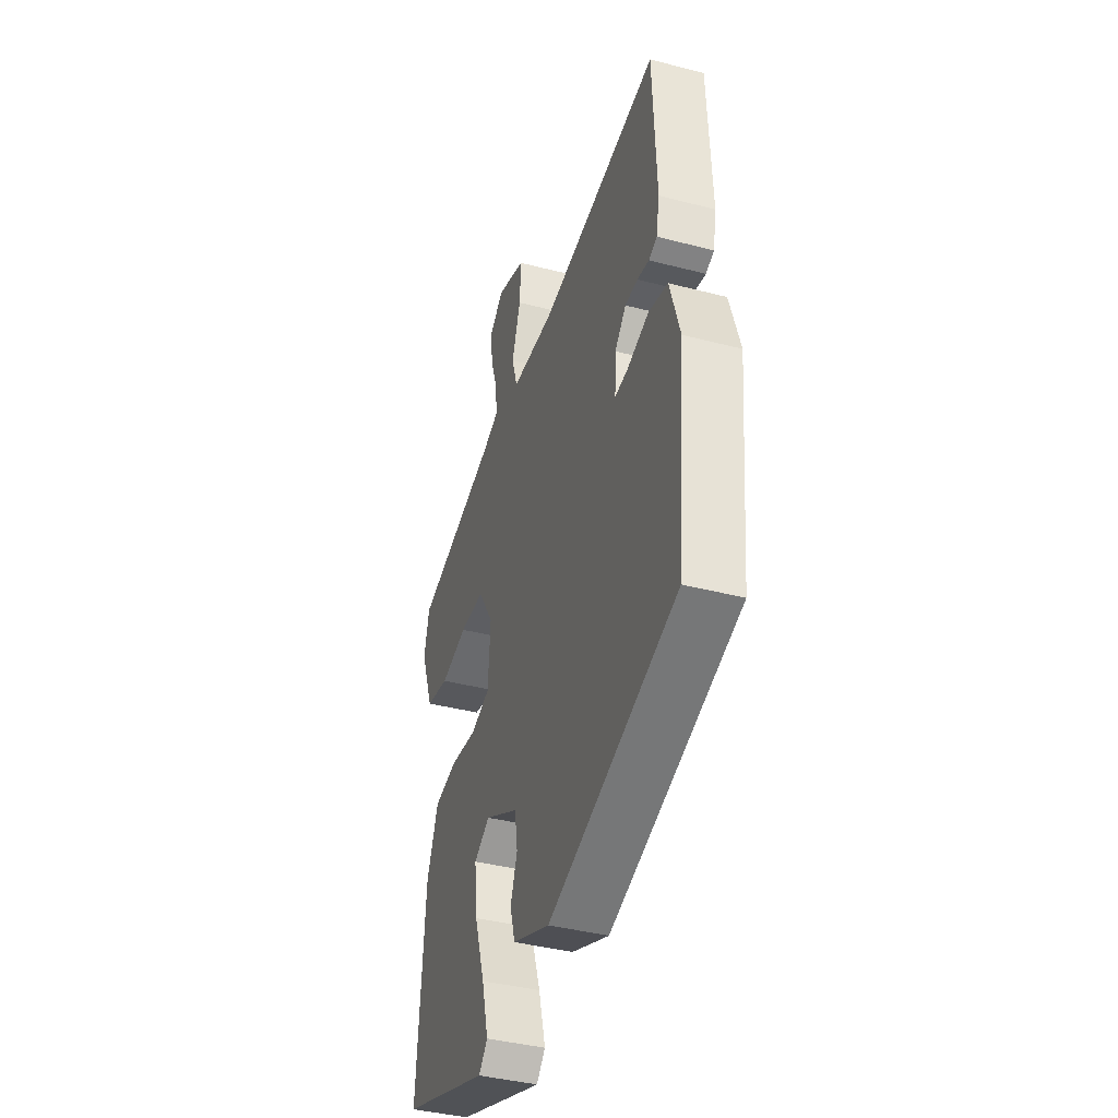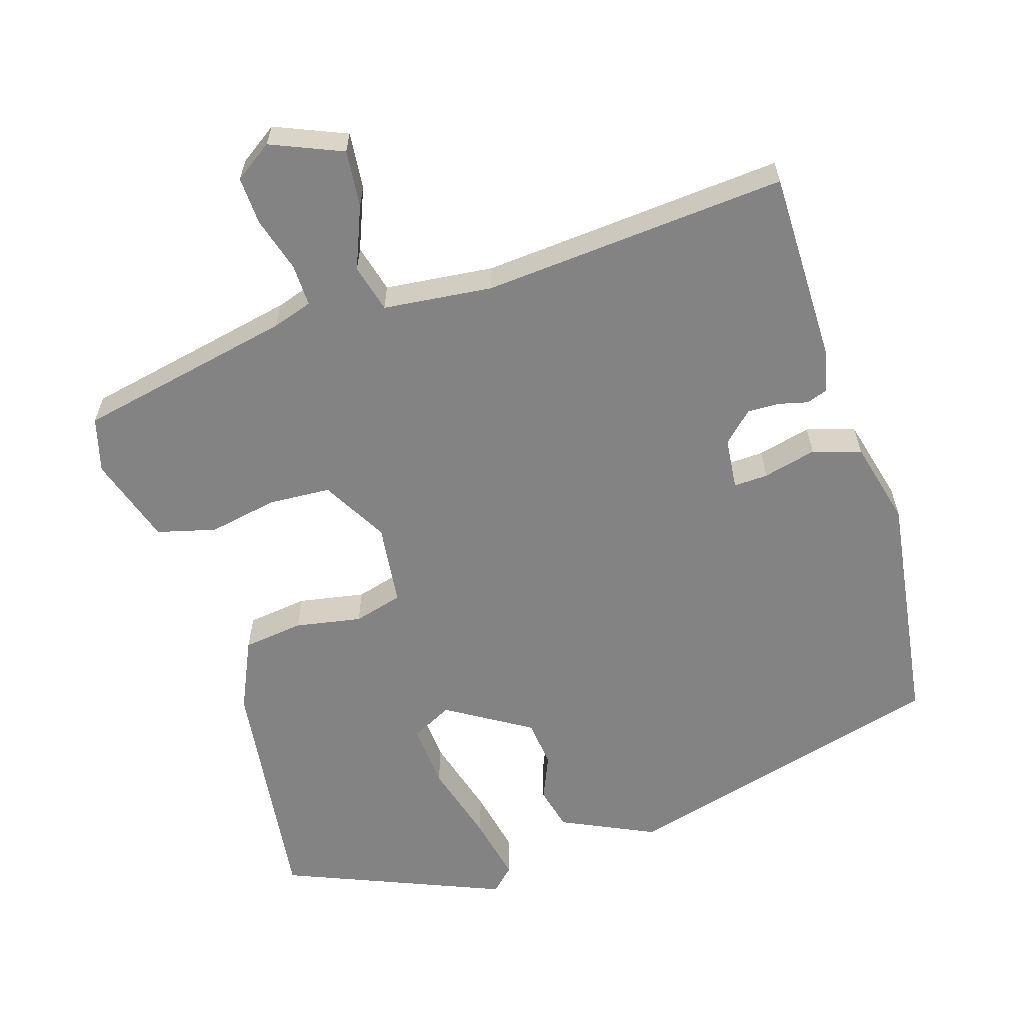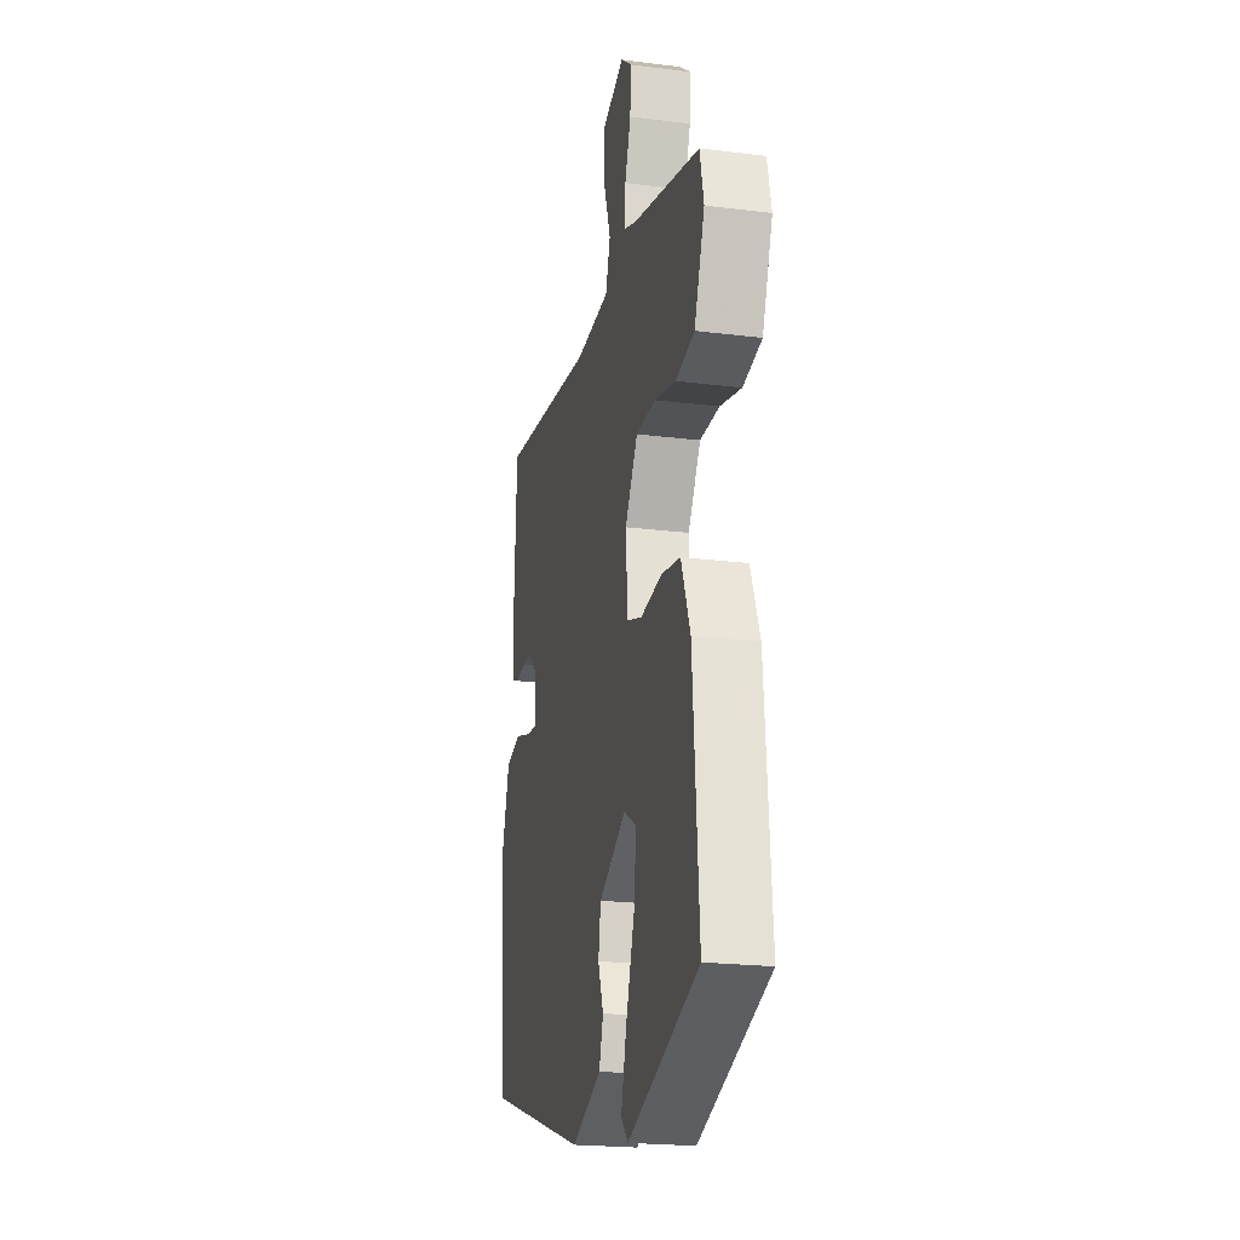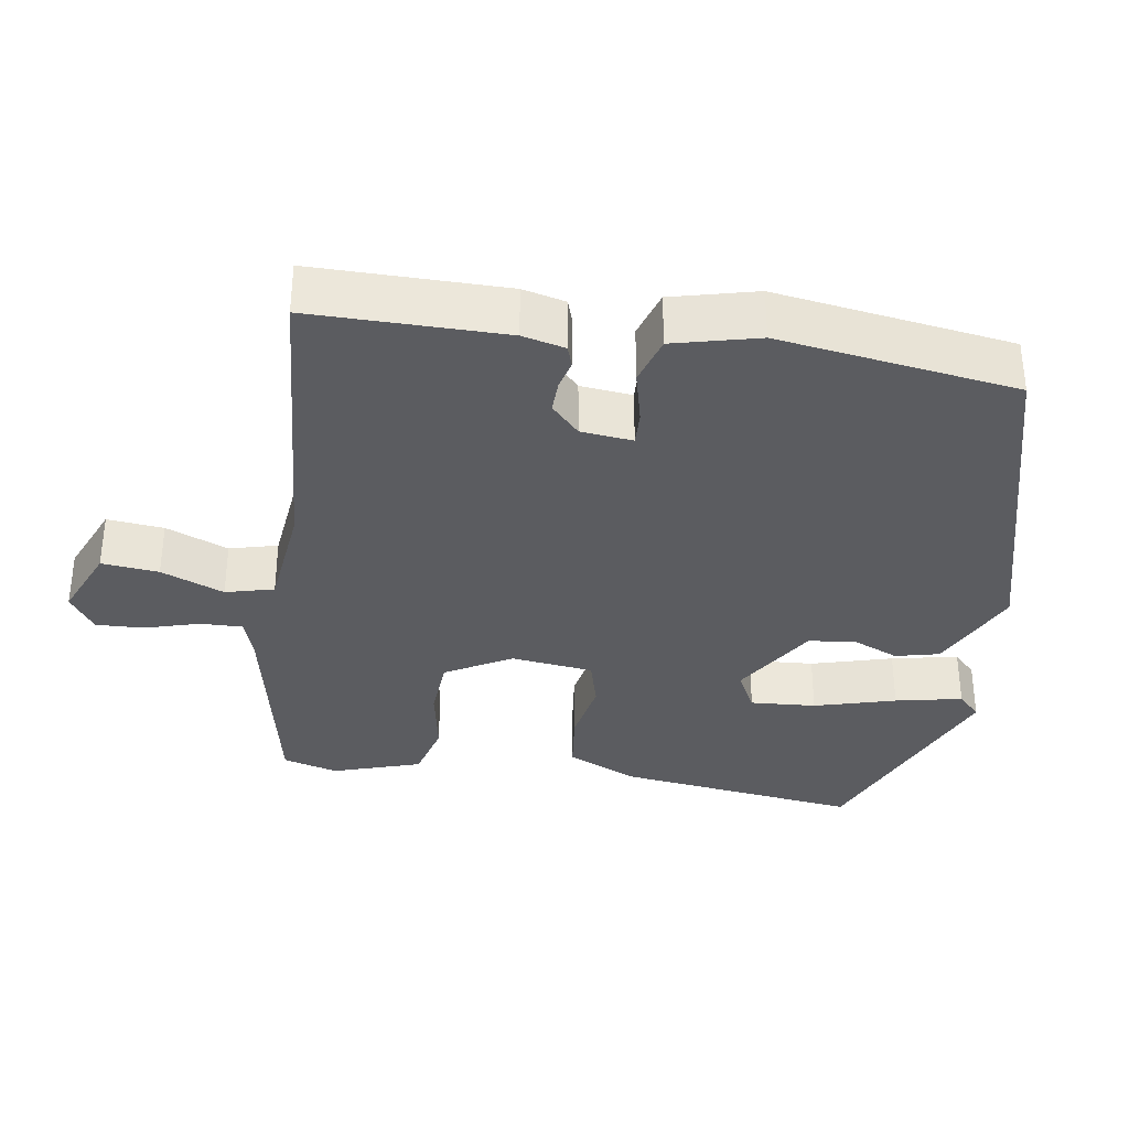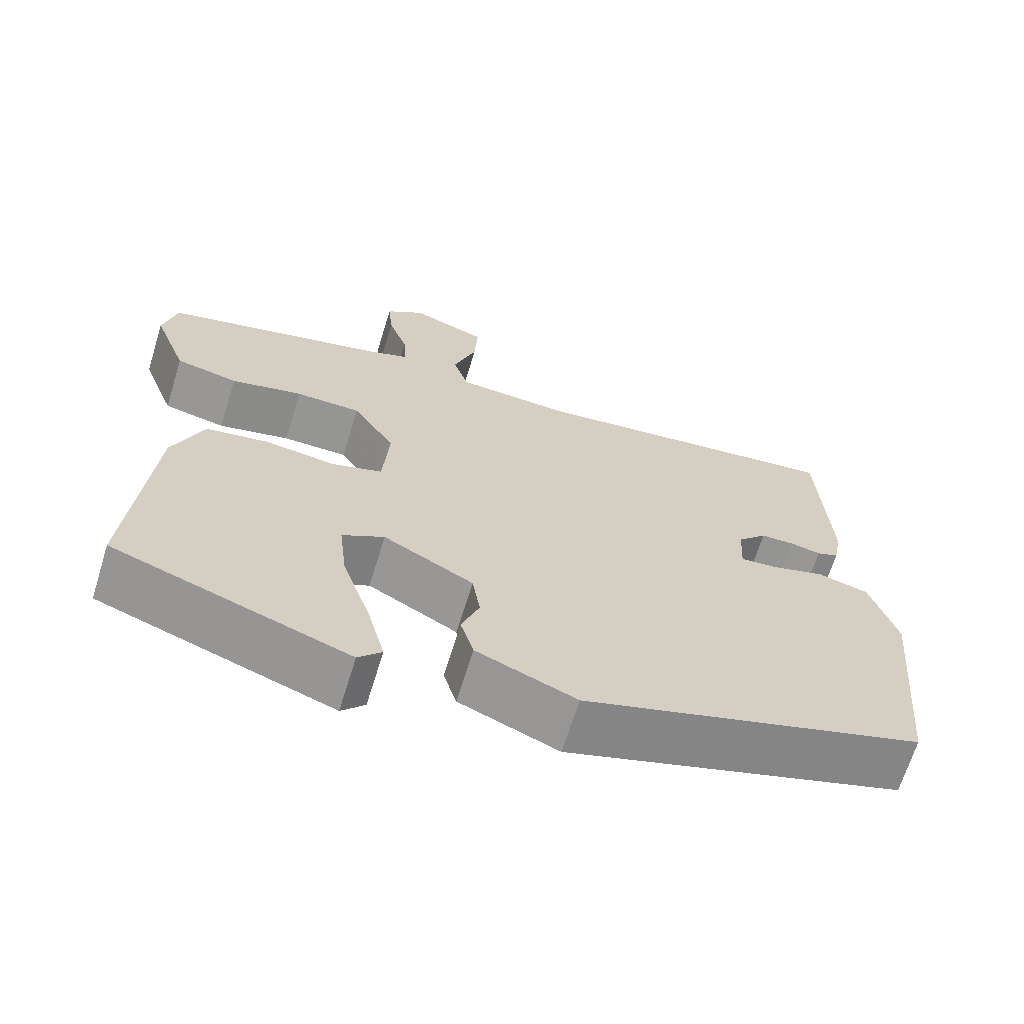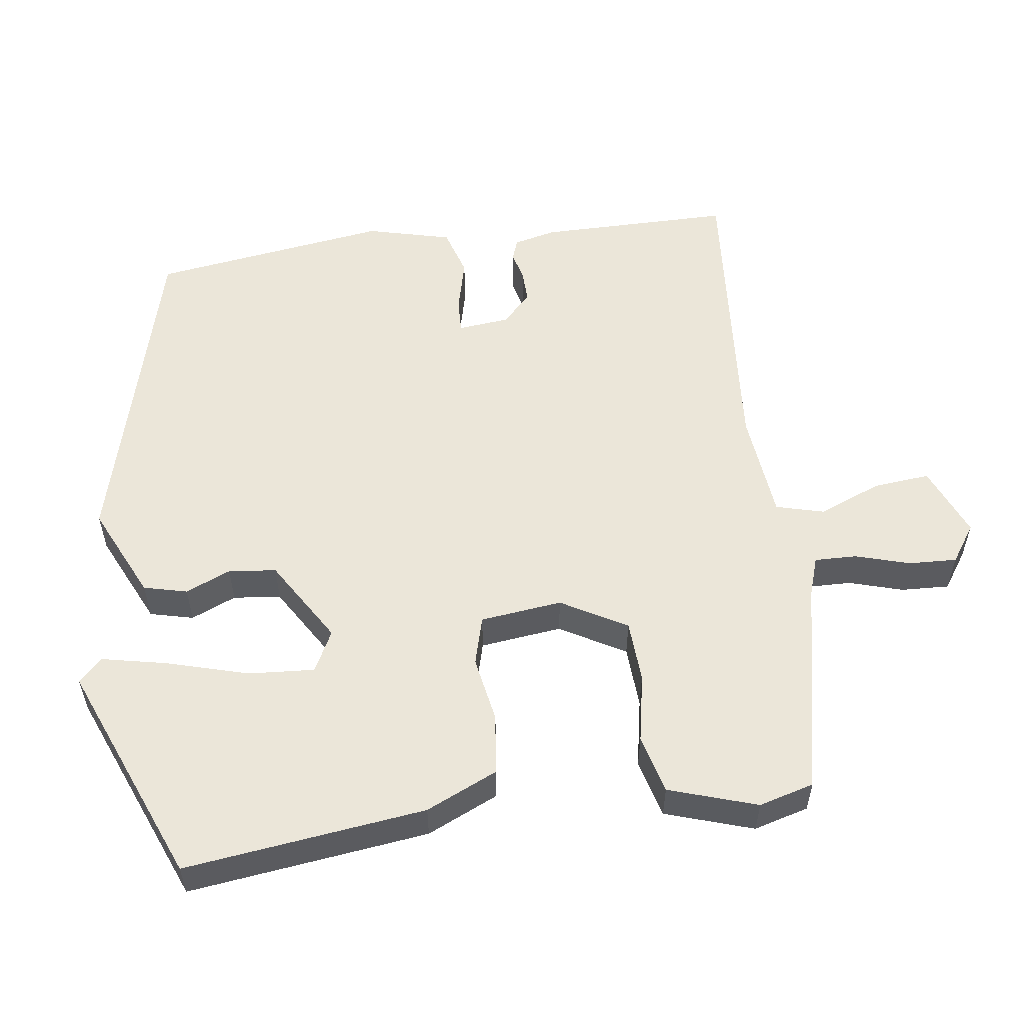
<metadata>
{"format":"obj","ext":"obj","renderer":"f3d","projection":"perspective","resolution":1024,"background":"white","views":[{"elev":-39.9,"azim":72.2,"up":"+Z"},{"elev":-61.1,"azim":14.7,"up":"+Y"},{"elev":-21.3,"azim":-102.6,"up":"+Z"},{"elev":-34.7,"azim":78.4,"up":"+Y"},{"elev":-67.2,"azim":-17.2,"up":"+Z"},{"elev":55.7,"azim":-100.3,"up":"+Y"}]}
</metadata>
<code>
v -0.527 0.07 0.402
v -0.238 0.07 0.476
v -0.185 0.07 0.496
v -0.189 0.07 0.553
v -0.214 0.07 0.625
v -0.22 0.07 0.69
v -0.171 0.07 0.727
v -0.073 0.07 0.691
v -0.077 0.07 0.614
v -0.107 0.07 0.528
v -0.087 0.07 0.464
v 0.061 0.07 0.455
v 0.47 0.07 0.506
v 0.482 0.07 0.246
v 0.471 0.07 0.188
v 0.443 0.07 0.177
v 0.403 0.07 0.185
v 0.36 0.07 0.184
v 0.322 0.07 0.144
v 0.318 0.07 0.074
v 0.364 0.07 0.078
v 0.435 0.07 0.099
v 0.501 0.07 0.082
v 0.535 0.07 -0.031
v 0.504 0.07 -0.353
v 0.066 0.07 -0.492
v -0.062 0.07 -0.439
v -0.079 0.07 -0.381
v -0.056 0.07 -0.319
v -0.066 0.07 -0.255
v -0.182 0.07 -0.191
v -0.236 0.07 -0.222
v -0.226 0.07 -0.31
v -0.19 0.07 -0.418
v -0.167 0.07 -0.507
v -0.197 0.07 -0.539
v -0.499 0.07 -0.431
v -0.473 0.07 -0.104
v -0.434 0.07 -0.006
v -0.353 0.07 0.008
v -0.263 0.07 -0.004
v -0.198 0.07 0.017
v -0.19 0.07 0.128
v -0.244 0.07 0.214
v -0.328 0.07 0.215
v -0.42 0.07 0.193
v -0.5 0.07 0.21
v -0.544 0.07 0.327
v -0.527 0 0.402
v -0.238 0 0.476
v -0.185 0 0.496
v -0.189 0 0.553
v -0.214 0 0.625
v -0.22 0 0.69
v -0.171 0 0.727
v -0.073 0 0.691
v -0.077 0 0.614
v -0.107 0 0.528
v -0.087 0 0.464
v 0.061 0 0.455
v 0.47 0 0.506
v 0.482 0 0.246
v 0.471 0 0.188
v 0.443 0 0.177
v 0.403 0 0.185
v 0.36 0 0.184
v 0.322 0 0.144
v 0.318 0 0.074
v 0.364 0 0.078
v 0.435 0 0.099
v 0.501 0 0.082
v 0.535 0 -0.031
v 0.504 0 -0.353
v 0.066 0 -0.492
v -0.062 0 -0.439
v -0.079 0 -0.381
v -0.056 0 -0.319
v -0.066 0 -0.255
v -0.182 0 -0.191
v -0.236 0 -0.222
v -0.226 0 -0.31
v -0.19 0 -0.418
v -0.167 0 -0.507
v -0.197 0 -0.539
v -0.499 0 -0.431
v -0.473 0 -0.104
v -0.434 0 -0.006
v -0.353 0 0.008
v -0.263 0 -0.004
v -0.198 0 0.017
v -0.19 0 0.128
v -0.244 0 0.214
v -0.328 0 0.215
v -0.42 0 0.193
v -0.5 0 0.21
v -0.544 0 0.327
f 48 1 2
f 47 48 2
f 46 47 2
f 45 46 2
f 44 45 2 3
f 43 44 3
f 39 40 41
f 38 39 41
f 37 38 41
f 37 41 42
f 35 36 37
f 34 35 37
f 33 34 37
f 32 33 37
f 32 37 42
f 31 32 42
f 30 31 42 43
f 27 28 29
f 26 27 29
f 25 26 29
f 24 25 29
f 23 24 29
f 22 23 29
f 21 22 29
f 20 21 29 30
f 30 43 3
f 20 30 3
f 19 20 3
f 15 16 17
f 14 15 17
f 13 14 17
f 12 13 17
f 11 12 17 18
f 8 9 10
f 7 8 10
f 6 7 10
f 5 6 10
f 4 5 10
f 4 10 11
f 3 4 11
f 3 11 18 19
f 50 49 96
f 50 96 95
f 50 95 94
f 50 94 93
f 51 50 93 92
f 51 92 91
f 89 88 87
f 89 87 86
f 89 86 85
f 90 89 85
f 85 84 83
f 85 83 82
f 85 82 81
f 85 81 80
f 90 85 80
f 90 80 79
f 91 90 79 78
f 77 76 75
f 77 75 74
f 77 74 73
f 77 73 72
f 77 72 71
f 77 71 70
f 77 70 69
f 78 77 69 68
f 51 91 78
f 51 78 68
f 51 68 67
f 65 64 63
f 65 63 62
f 65 62 61
f 65 61 60
f 66 65 60 59
f 58 57 56
f 58 56 55
f 58 55 54
f 58 54 53
f 58 53 52
f 59 58 52
f 59 52 51
f 67 66 59 51
f 1 49 50 2
f 2 50 51 3
f 3 51 52 4
f 4 52 53 5
f 5 53 54 6
f 6 54 55 7
f 7 55 56 8
f 8 56 57 9
f 9 57 58 10
f 10 58 59 11
f 11 59 60 12
f 12 60 61 13
f 13 61 62 14
f 14 62 63 15
f 15 63 64 16
f 16 64 65 17
f 17 65 66 18
f 18 66 67 19
f 19 67 68 20
f 20 68 69 21
f 21 69 70 22
f 22 70 71 23
f 23 71 72 24
f 24 72 73 25
f 25 73 74 26
f 26 74 75 27
f 27 75 76 28
f 28 76 77 29
f 29 77 78 30
f 30 78 79 31
f 31 79 80 32
f 32 80 81 33
f 33 81 82 34
f 34 82 83 35
f 35 83 84 36
f 36 84 85 37
f 37 85 86 38
f 38 86 87 39
f 39 87 88 40
f 40 88 89 41
f 41 89 90 42
f 42 90 91 43
f 43 91 92 44
f 44 92 93 45
f 45 93 94 46
f 46 94 95 47
f 47 95 96 48
f 48 96 49 1

</code>
